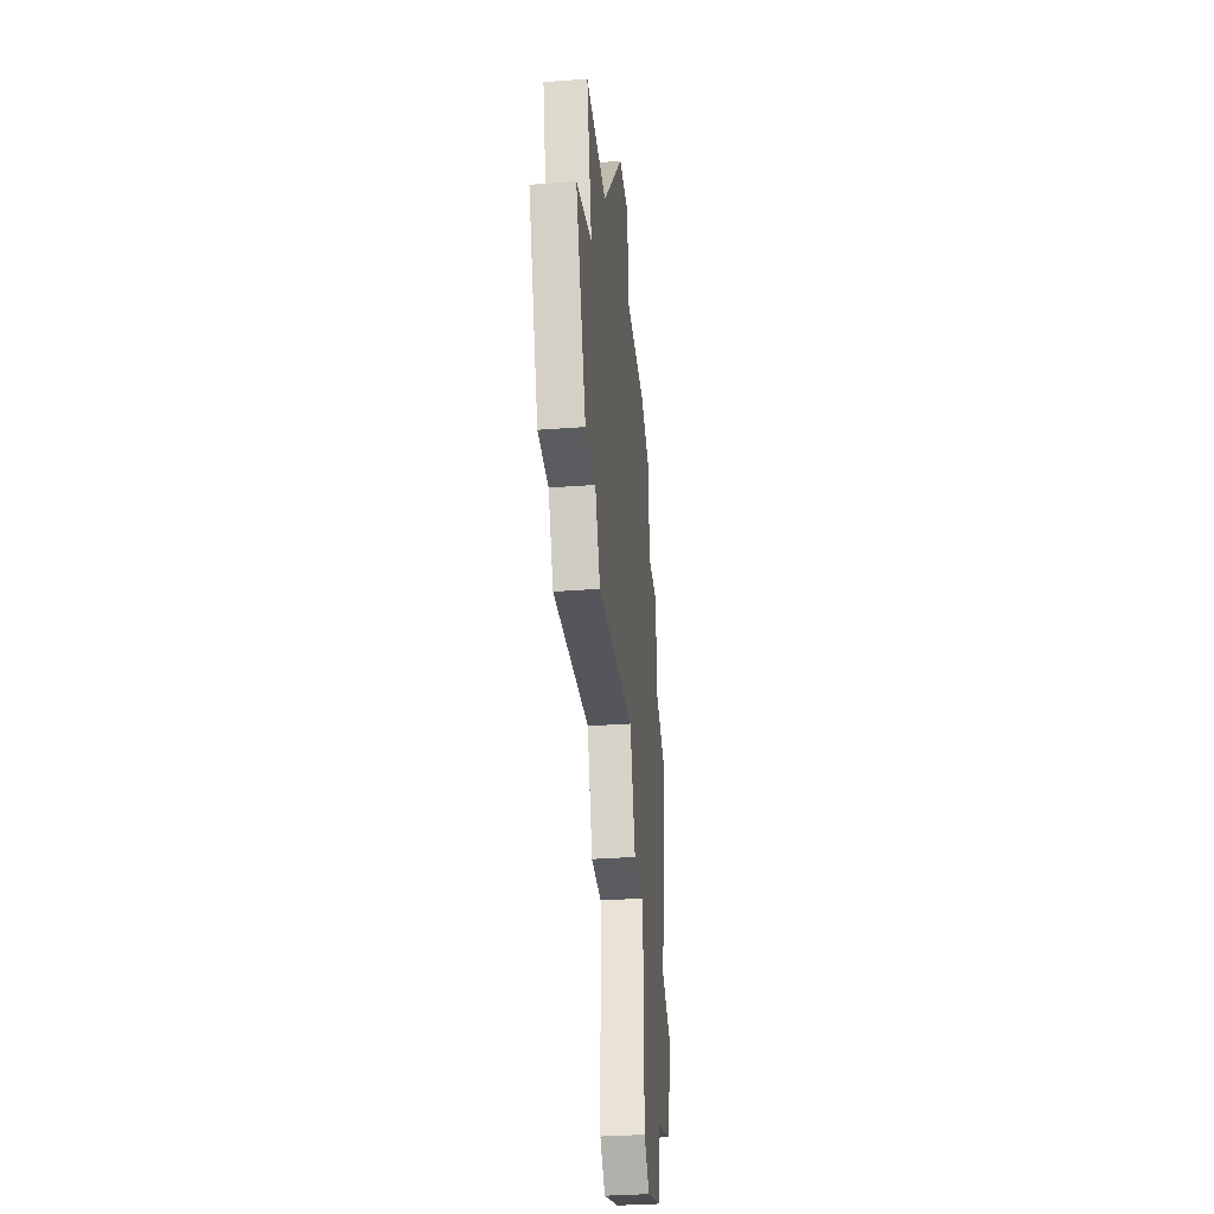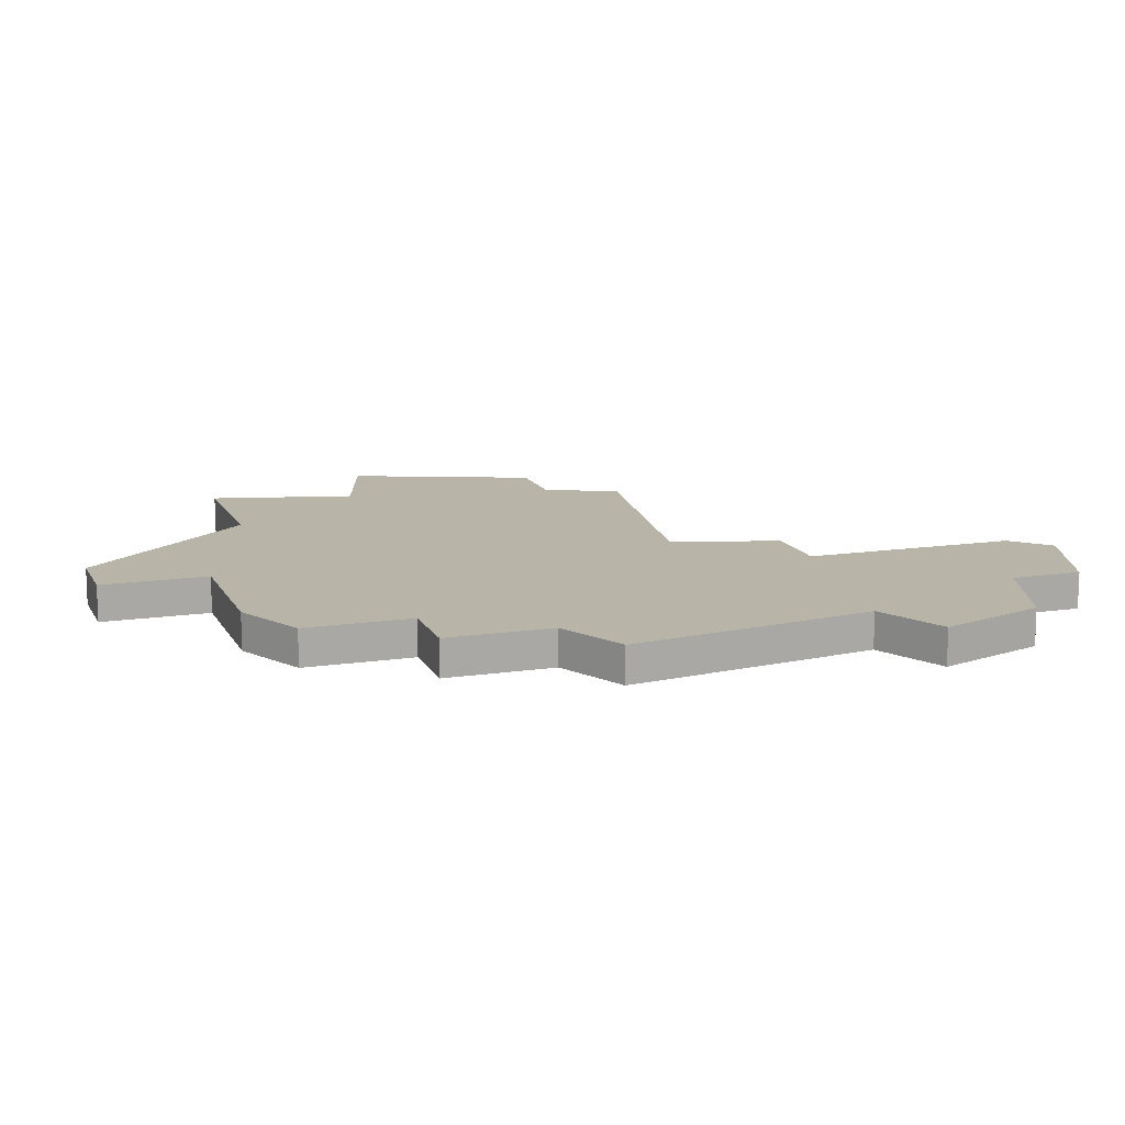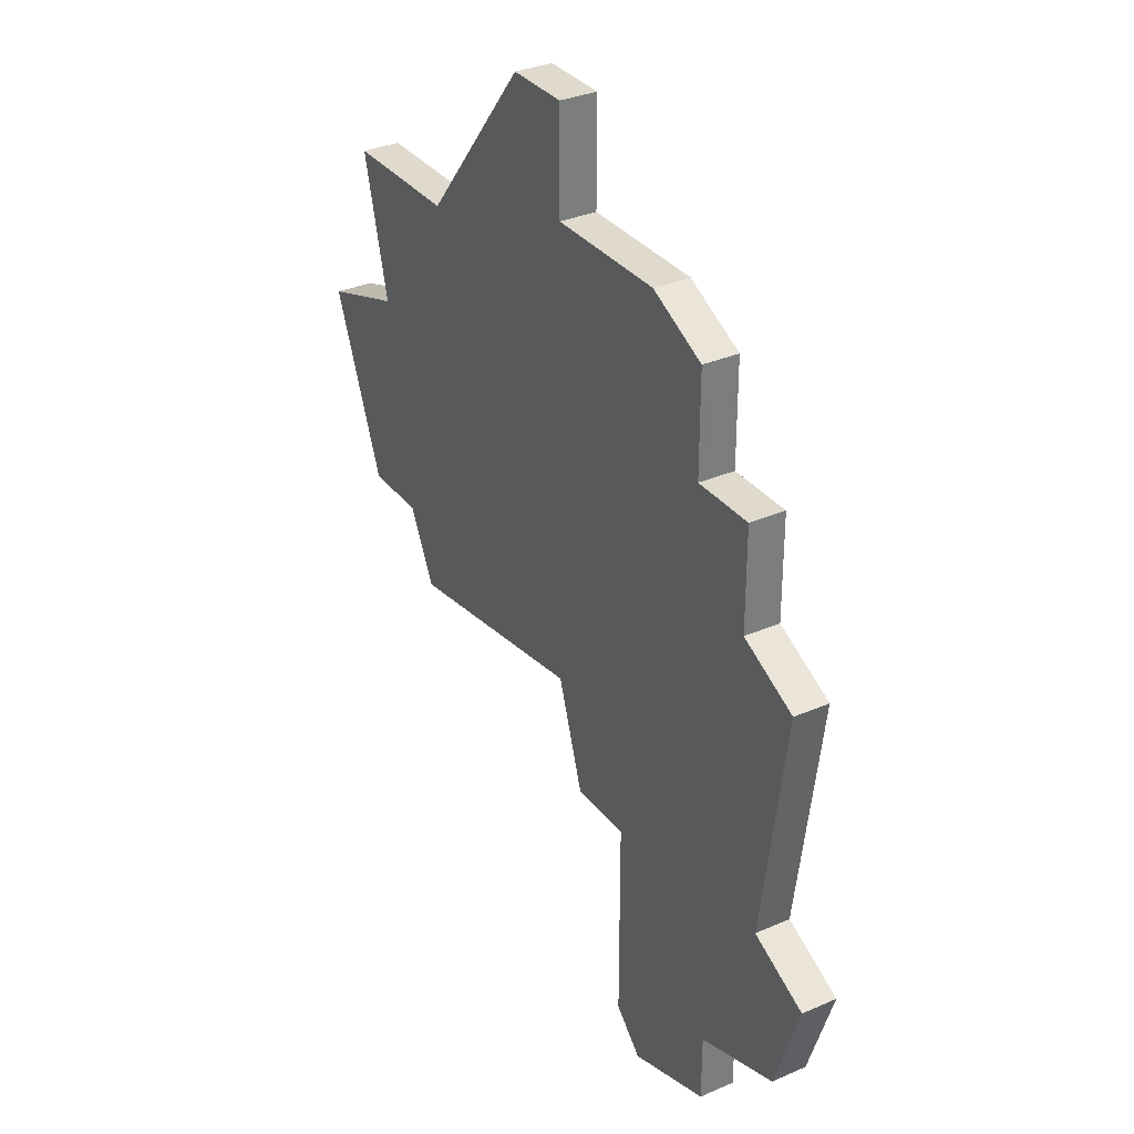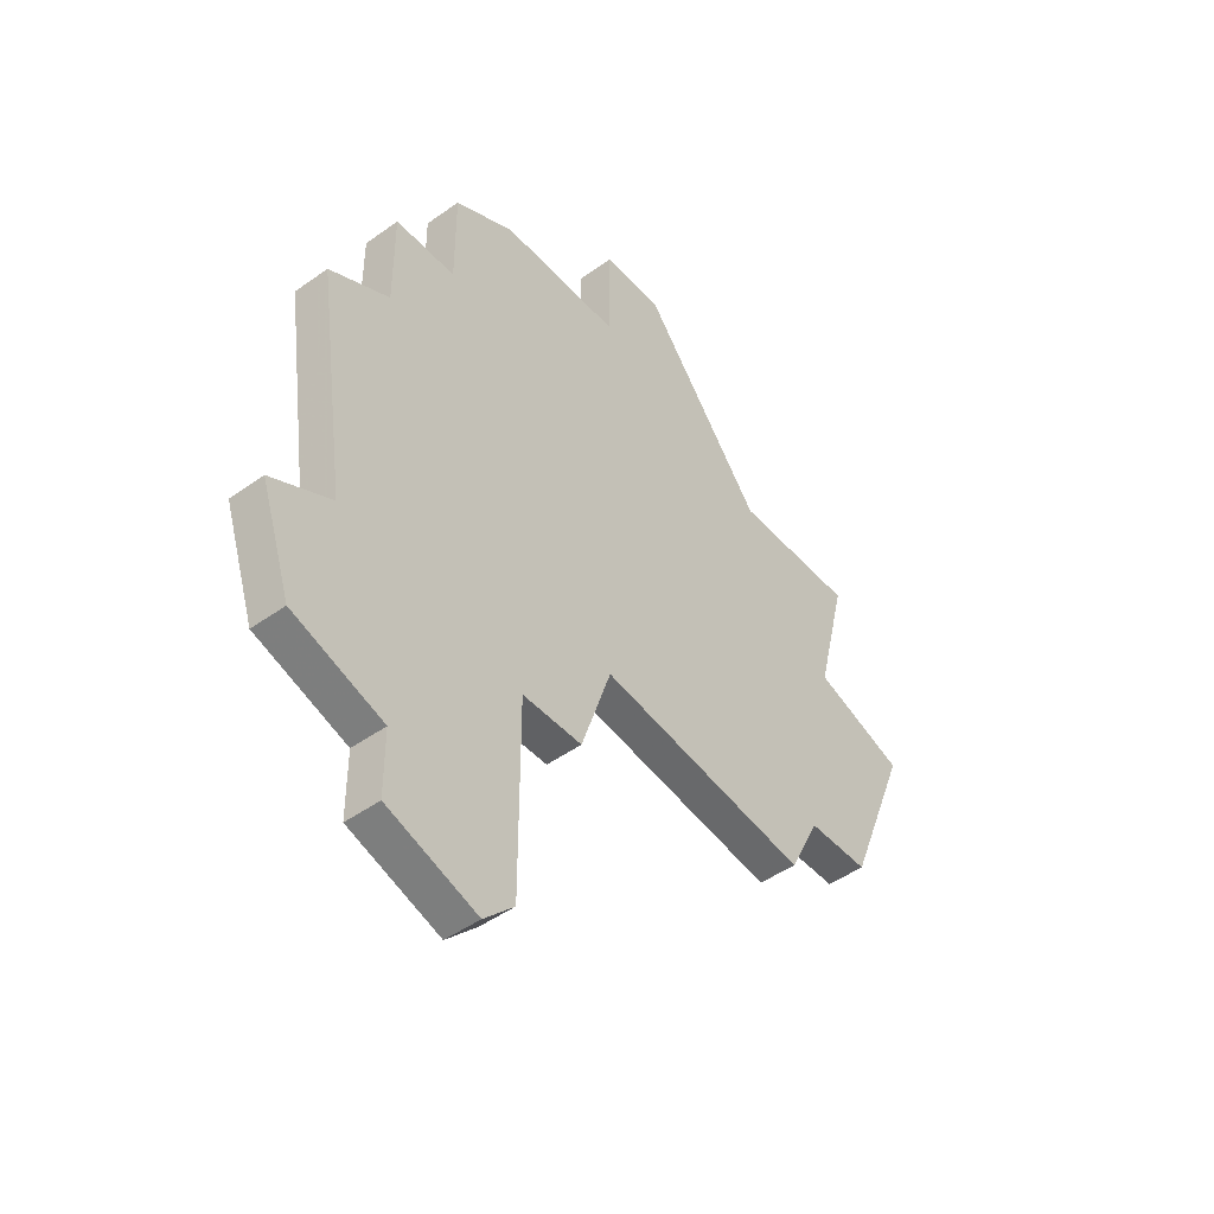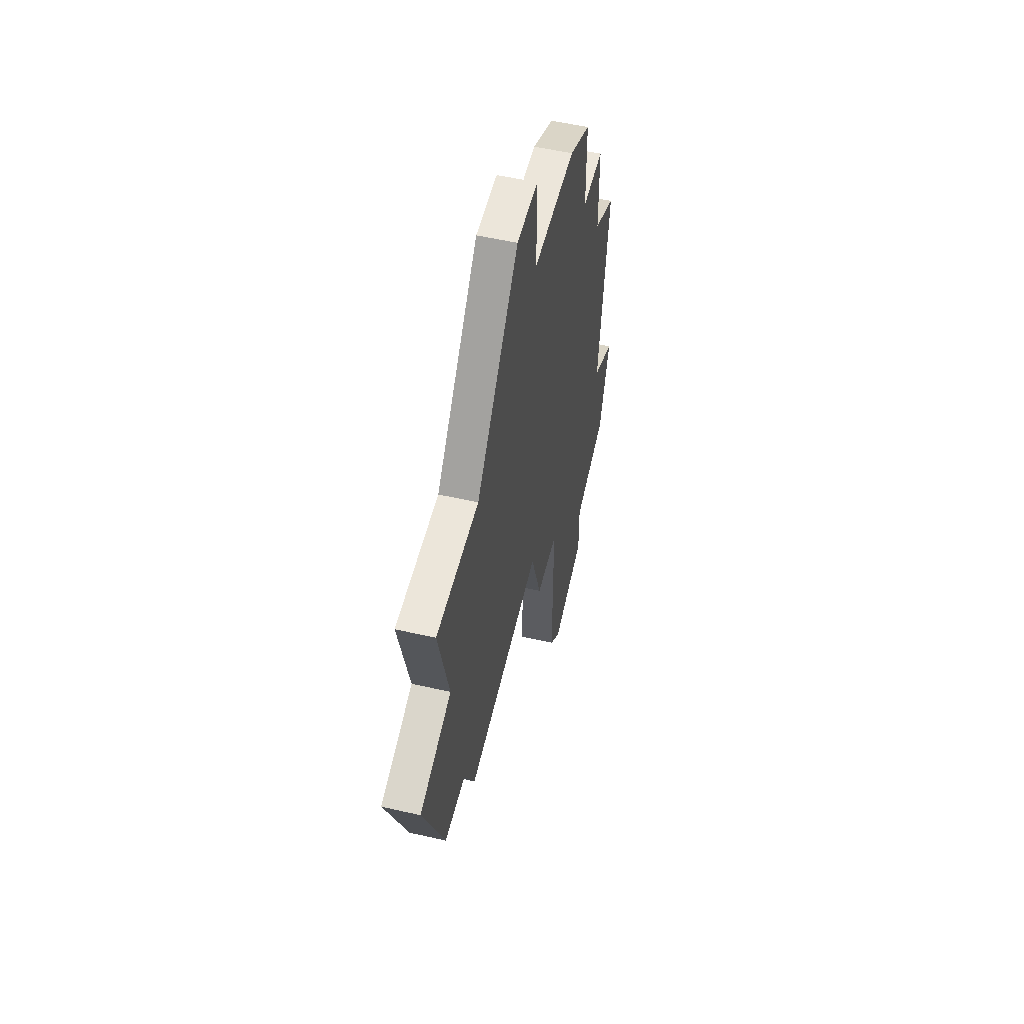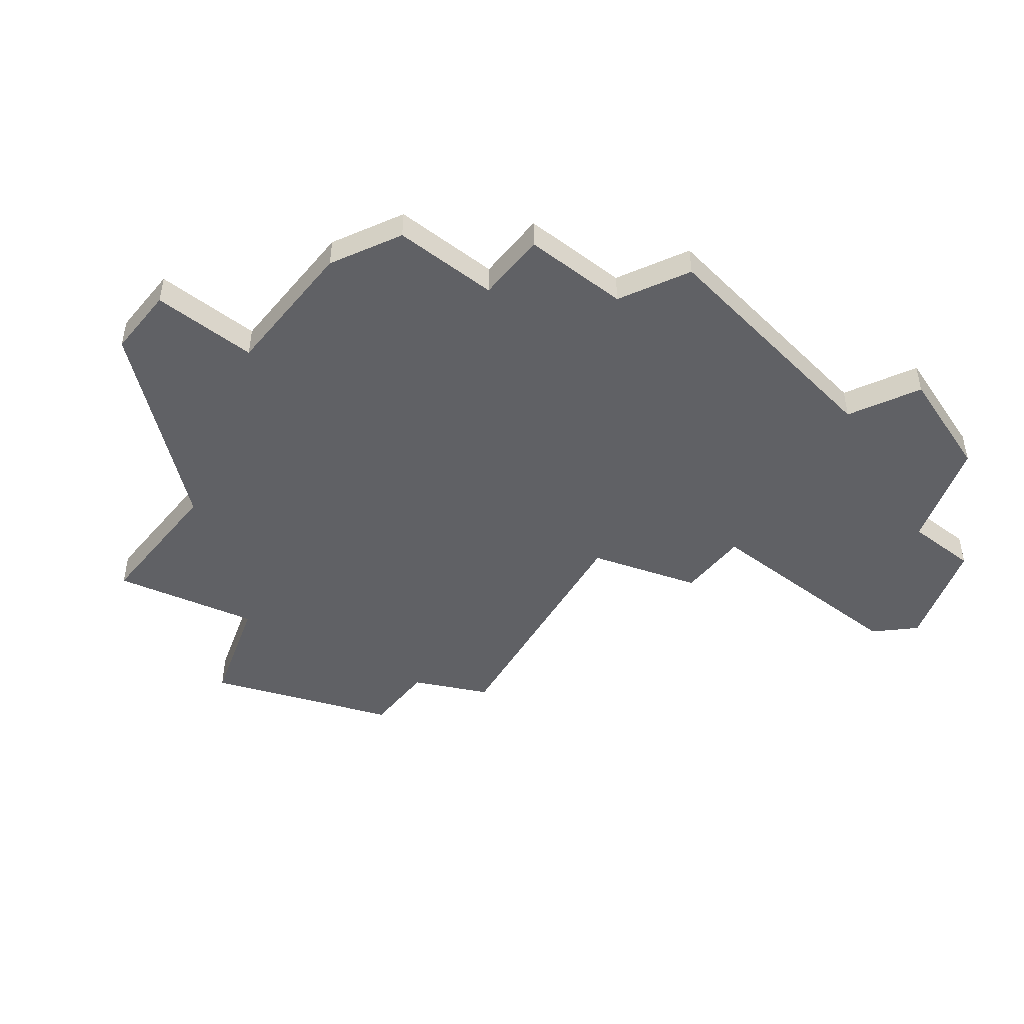
<metadata>
{"format":"obj","ext":"obj","renderer":"f3d","projection":"perspective","resolution":1024,"background":"white","views":[{"elev":-34.4,"azim":95.7,"up":"+Y"},{"elev":13.3,"azim":-108.8,"up":"+Z"},{"elev":32.8,"azim":-121.2,"up":"+Y"},{"elev":-46.9,"azim":-50.9,"up":"+Y"},{"elev":54.3,"azim":103.7,"up":"+Y"},{"elev":-47.6,"azim":-128.5,"up":"+Z"}]}
</metadata>
<code>
v 4013 -1185 0
v 4013 -1185 1
v 4013 -1188 0
v 4013 -1188 1
v 4021 -1181 0
v 4021 -1181 1
v 4021 -1194 0
v 4021 -1194 1
v 4021 -1178 0
v 4021 -1178 1
v 4029 -1193 0
v 4029 -1193 1
v 4012 -1196 0
v 4012 -1196 1
v 4020 -1197 0
v 4020 -1197 1
v 4028 -1195 0
v 4028 -1195 1
v 4011 -1200 0
v 4011 -1200 1
v 4011 -1189 0
v 4011 -1189 1
v 4027 -1183 0
v 4027 -1183 1
v 4010 -1197 0
v 4010 -1197 1
v 4018 -1203 0
v 4018 -1203 1
v 4018 -1197 0
v 4018 -1197 1
v 4017 -1181 0
v 4017 -1181 1
v 4017 -1204 0
v 4017 -1204 1
v 4033 -1188 0
v 4033 -1188 1
v 4015 -1182 0
v 4015 -1182 1
v 4015 -1185 0
v 4015 -1185 1
v 4023 -1178 0
v 4023 -1178 1
v 4031 -1183 0
v 4031 -1183 1
v 4031 -1193 0
v 4031 -1193 1
v 4014 -1201 0
v 4014 -1201 1
v 4014 -1203 0
v 4014 -1203 1
v 4030 -1187 0
v 4030 -1187 1
f 25 13 19
f 27 33 47
f 49 47 33
f 47 19 13
f 47 13 29
f 3 13 21
f 29 13 3
f 3 1 39
f 39 37 31
f 39 7 3
f 31 5 39
f 29 27 47
f 7 15 29
f 39 5 7
f 51 45 11
f 7 11 17
f 51 11 7
f 9 41 5
f 23 5 41
f 45 51 35
f 51 23 43
f 7 5 23
f 23 51 7
f 7 29 3
f 20 14 26
f 48 34 28
f 34 48 50
f 14 20 48
f 30 14 48
f 22 14 4
f 4 14 30
f 40 2 4
f 32 38 40
f 4 8 40
f 40 6 32
f 48 28 30
f 30 16 8
f 8 6 40
f 12 46 52
f 18 12 8
f 8 12 52
f 6 42 10
f 42 6 24
f 36 52 46
f 44 24 52
f 24 6 8
f 8 52 24
f 4 30 8
f 38 32 37
f 37 32 31
f 40 38 39
f 39 38 37
f 2 40 1
f 1 40 39
f 4 2 3
f 3 2 1
f 22 4 21
f 21 4 3
f 14 22 13
f 13 22 21
f 26 14 25
f 25 14 13
f 20 26 19
f 19 26 25
f 48 20 47
f 47 20 19
f 50 48 49
f 49 48 47
f 34 50 33
f 33 50 49
f 28 34 27
f 27 34 33
f 30 28 29
f 29 28 27
f 16 30 15
f 15 30 29
f 8 16 7
f 7 16 15
f 18 8 17
f 17 8 7
f 12 18 11
f 11 18 17
f 46 12 45
f 45 12 11
f 36 46 35
f 35 46 45
f 52 36 51
f 51 36 35
f 44 52 43
f 43 52 51
f 24 44 23
f 23 44 43
f 42 24 41
f 41 24 23
f 10 42 9
f 9 42 41
f 32 6 31
f 31 6 5
f 6 10 5
f 5 10 9

</code>
